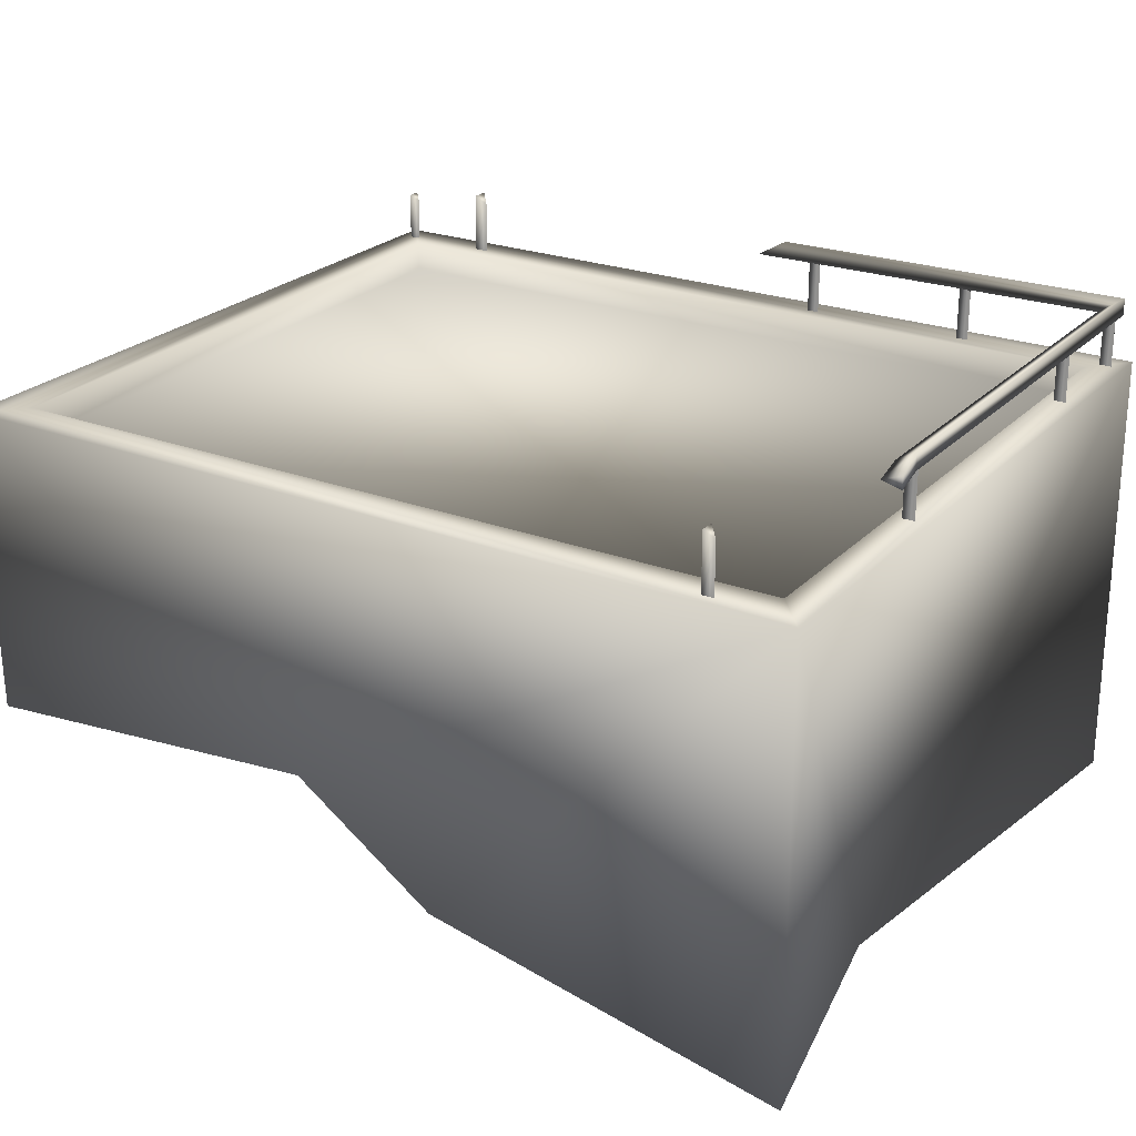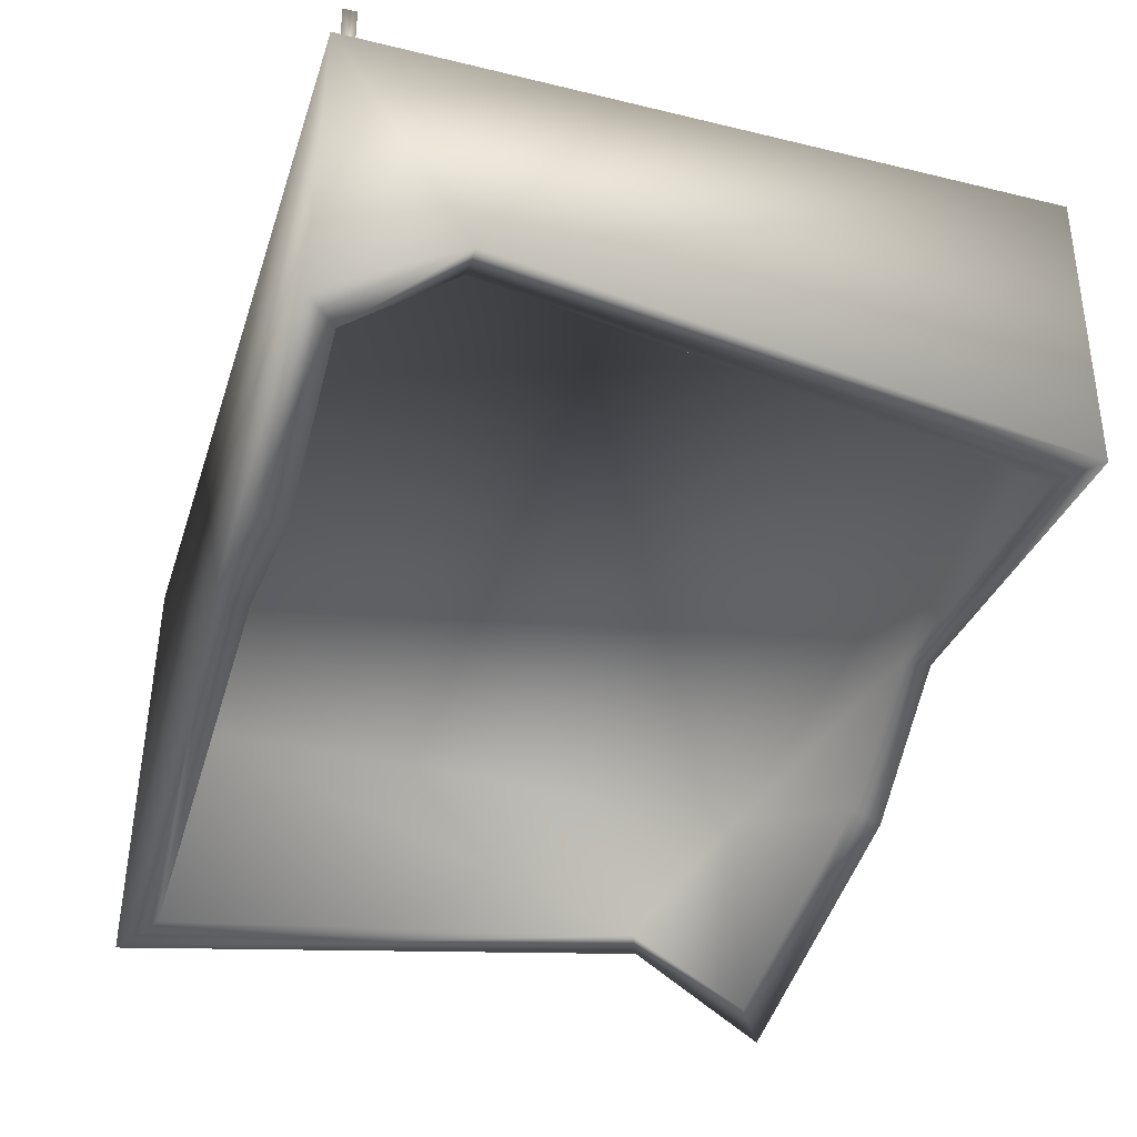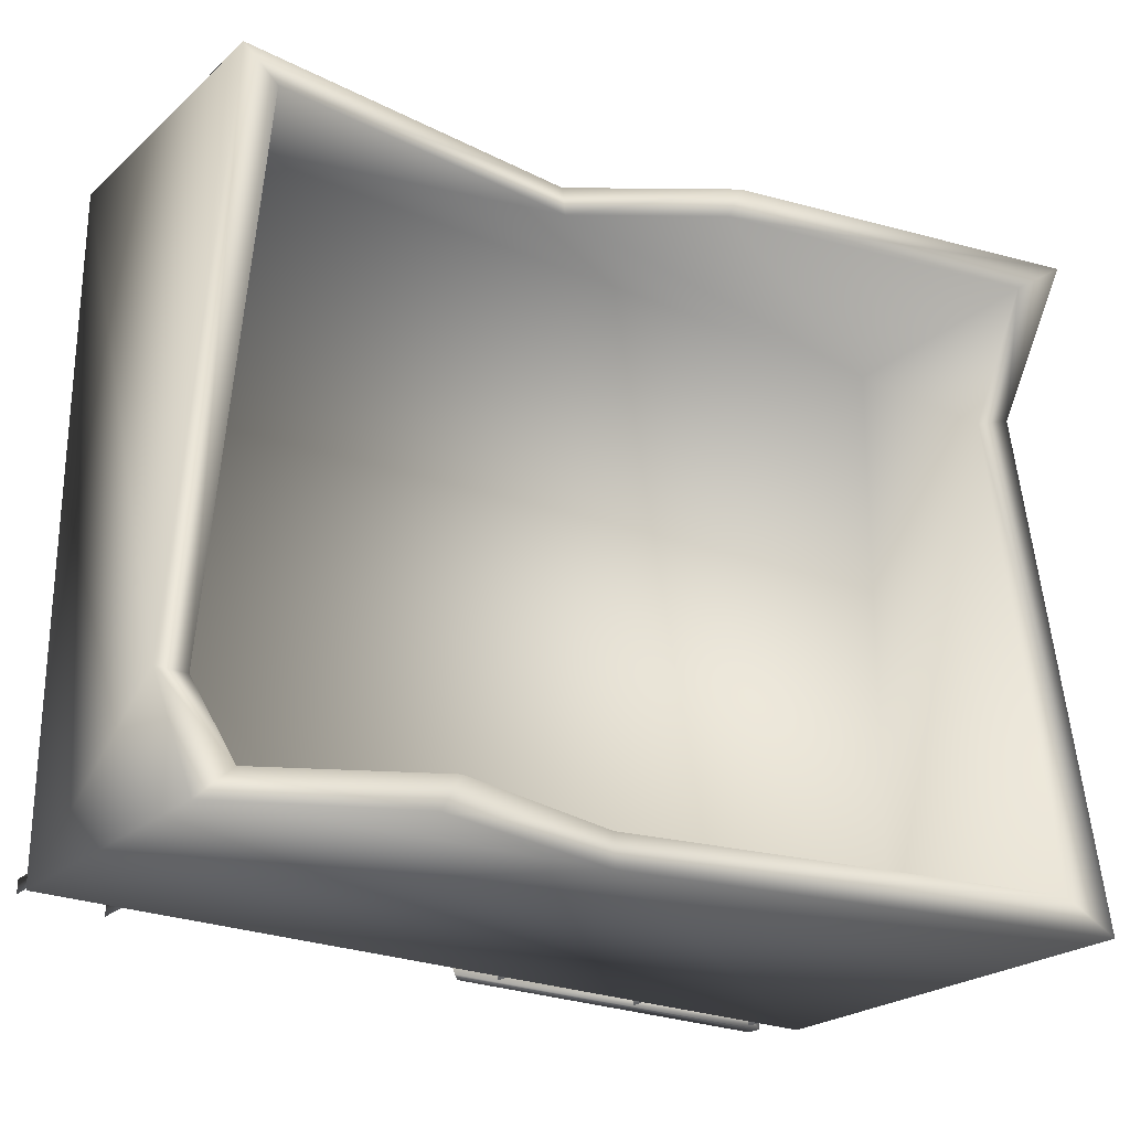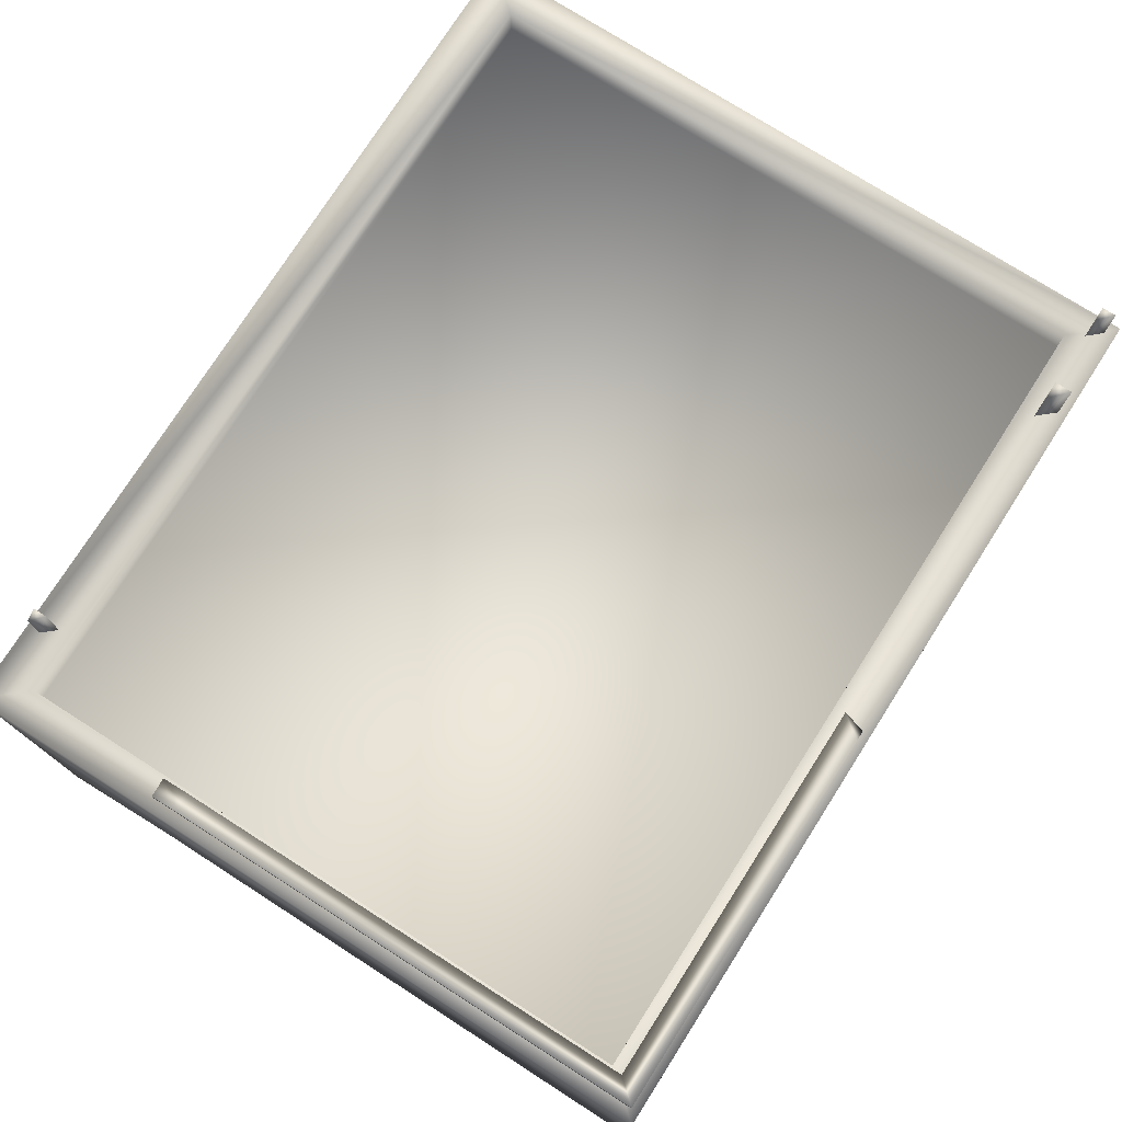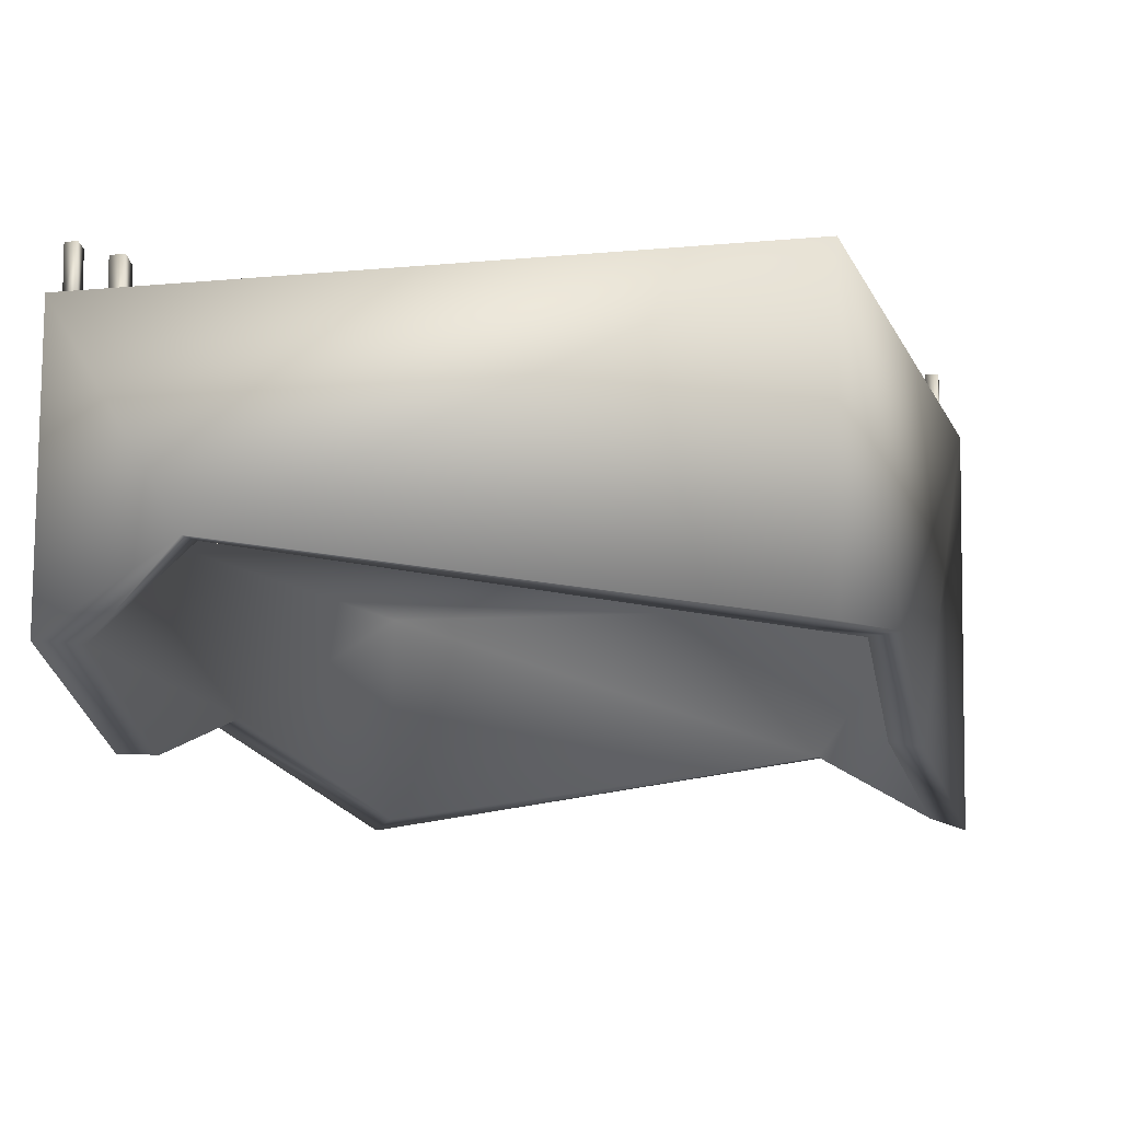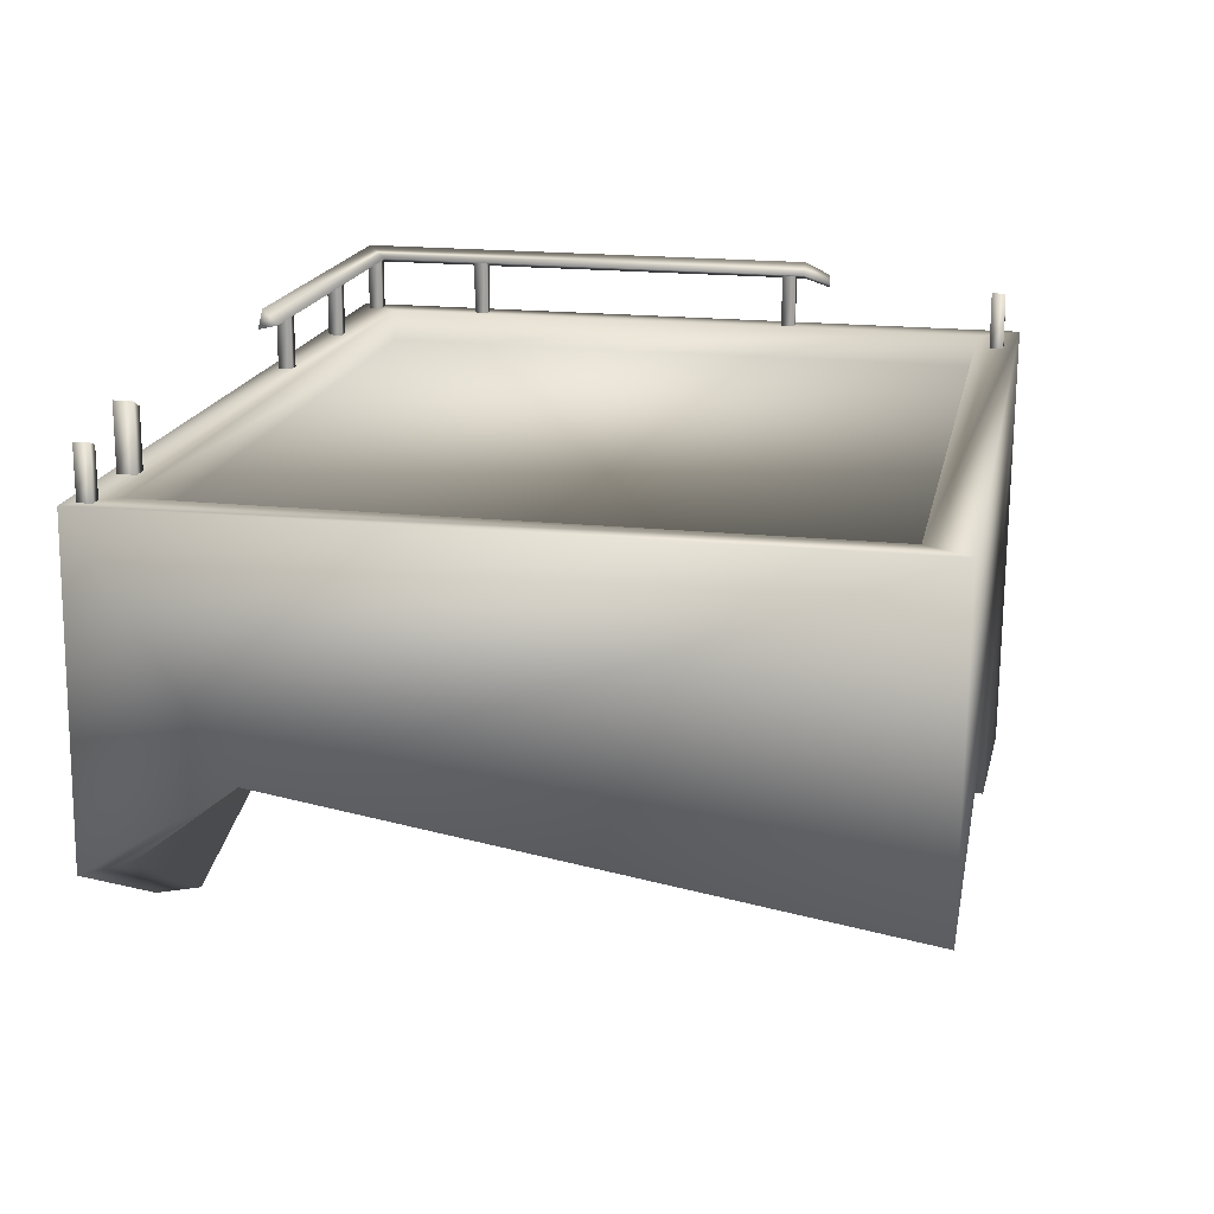
<metadata>
{"format":"obj","ext":"obj","renderer":"f3d","projection":"perspective","resolution":1024,"background":"white","views":[{"elev":24.2,"azim":32.6,"up":"+Y"},{"elev":-37.2,"azim":-107.1,"up":"+Y"},{"elev":-24.2,"azim":-35.2,"up":"+Z"},{"elev":76.0,"azim":122.5,"up":"+Y"},{"elev":-8.2,"azim":-74.1,"up":"+Y"},{"elev":17.1,"azim":-79.2,"up":"+Y"}]}
</metadata>
<code>
g fcbg_cityforest_broken_building_09
v -1.412 0.4588 -1.139
v -0.8553 0.1728 -1.142
v -0.1961 0.3215 -1.14
v -1.41 1.462 -1.128
v 1.41 1.469 -1.128
v 1.41 0.009329 -1.144
v 1.41 0.2744 0.6954
v 1.41 1.45 1.159
v 1.41 -0.009328 1.144
v 0.2461 0.2215 1.146
v -0.2183 0.5442 1.15
v -1.412 1.45 1.159
v -1.41 0.4412 1.149
v 1.299 1.468 -0.9939
v 1.41 1.45 1.159
v -1.299 1.461 -0.994
v -1.299 1.444 1.025
v -1.412 1.45 1.159
v 1.299 1.451 1.025
v 1.299 1.364 -0.9947
v -1.299 1.344 1.024
v -1.299 1.36 -0.9948
v 1.299 1.348 1.024
v 0.106 1.639 -1.029
v 0.1236 1.619 -1.099
v 0.1693 1.675 -1.099
v 1.314 1.646 -1.029
v 0.1236 1.619 -1.099
v 1.375 1.626 -1.099
v 1.376 1.614 0.4323
v 1.375 1.682 -1.099
v 0.1236 1.619 -1.099
v 1.375 1.626 -1.099
v 1.376 1.669 0.4329
v 1.376 1.614 0.4323
v 1.314 1.634 0.4323
v 1.376 1.586 0.5141
v 1.314 1.606 0.5208
v 1.376 1.629 0.5137
v 1.376 1.586 0.5141
v -1.025 1.637 -1.046
v -1.025 1.44 -1.045
v -1.074 1.44 -1.045
v -1.074 1.661 -1.045
v -1.074 1.441 -1.101
v -1.074 1.661 -1.101
v -1.025 1.637 -1.046
v -1.025 1.44 -1.045
v -1.333 1.606 -1.05
v -1.333 1.457 -1.049
v -1.372 1.457 -1.049
v -1.372 1.62 -1.049
v -1.371 1.457 -1.093
v -1.371 1.62 -1.094
v -1.333 1.606 -1.05
v -1.333 1.457 -1.049
v 1.148 1.612 1.116
v 1.148 1.439 1.117
v 1.109 1.439 1.117
v 1.109 1.631 1.117
v 1.109 1.439 1.072
v 1.109 1.631 1.072
v 1.148 1.612 1.116
v 1.148 1.439 1.117
v 1.33 1.649 -1.049
v 1.33 1.456 -1.049
v 1.331 1.456 -1.093
v 1.331 1.649 -1.093
v 1.369 1.456 -1.049
v 1.369 1.63 -1.049
v 1.369 1.63 -1.049
v 1.369 1.456 -1.049
v 1.33 1.456 -1.049
v 1.33 1.649 -1.049
v 0.8364 1.649 -1.049
v 0.8364 1.456 -1.049
v 0.8368 1.456 -1.093
v 0.8368 1.649 -1.093
v 0.8754 1.456 -1.049
v 0.8754 1.63 -1.049
v 0.8754 1.63 -1.049
v 0.8754 1.456 -1.049
v 0.8364 1.456 -1.049
v 0.8364 1.649 -1.049
v 0.2891 1.649 -1.049
v 0.2891 1.456 -1.049
v 0.2895 1.456 -1.093
v 0.2895 1.649 -1.093
v 0.3281 1.456 -1.049
v 0.3281 1.63 -1.049
v 0.3281 1.63 -1.049
v 0.3281 1.456 -1.049
v 0.2891 1.456 -1.049
v 0.2891 1.649 -1.049
v 1.33 1.646 -0.669
v 1.33 1.453 -0.6689
v 1.331 1.453 -0.7133
v 1.331 1.646 -0.7134
v 1.369 1.453 -0.669
v 1.369 1.627 -0.6693
v 1.369 1.627 -0.6693
v 1.369 1.453 -0.669
v 1.33 1.453 -0.6689
v 1.33 1.646 -0.669
v 1.33 1.637 0.4031
v 1.33 1.444 0.4032
v 1.331 1.445 0.3587
v 1.331 1.637 0.3587
v 1.369 1.444 0.4031
v 1.369 1.618 0.4028
v 1.369 1.618 0.4028
v 1.369 1.444 0.4031
v 1.33 1.444 0.4032
v 1.33 1.637 0.4031
v -1.412 0.4588 -1.139
v -1.41 1.462 -1.128
v -1.412 0.7393 -0.6844
v -1.412 1.45 1.159
v -1.41 0.4412 1.149
v -1.293 0.4578 -1.027
v -0.8553 0.1728 -1.142
v -1.412 0.4588 -1.139
v -1.412 0.7393 -0.6844
v -1.304 0.7393 -0.6844
v -1.41 0.4412 1.149
v -1.293 0.4367 1.041
v -0.2183 0.5442 1.15
v -0.2155 0.5298 1.042
v 0.2461 0.2215 1.146
v -1.293 0.8021 1.045
v 0.2042 0.2382 1.039
v 1.41 -0.009328 1.144
v -1.293 0.8202 -1.023
v 1.256 0.7993 1.045
v 1.256 0.02953 1.036
v 1.41 0.2744 0.6954
v 1.256 0.2579 0.6309
v 1.41 0.009329 -1.144
v 1.256 0.8162 -1.023
v 1.256 0.04639 -1.031
v -0.1961 0.3215 -1.14
v -0.1955 0.3285 -1.028
v -0.7912 0.1724 -1.03
g fcbg_cityforest_broken_building_09_0
f 3 2 1
f 4 3 1
f 5 3 4
f 6 3 5
f 6 5 7
f 5 8 7
f 7 8 9
f 8 10 9
f 11 10 8
f 12 11 8
f 13 11 12
f 14 5 4
f 5 14 15
f 16 14 4
f 17 16 4
f 18 17 4
f 17 18 15
f 14 19 15
f 19 17 15
f 20 14 16
f 14 20 19
f 17 21 16
f 21 17 19
f 22 20 16
f 21 22 16
f 23 21 19
f 20 23 19
f 23 20 22
f 21 23 22
f 26 25 24
f 24 27 26
f 24 28 27
f 28 29 27
f 27 29 30
f 27 31 26
f 32 26 31
f 33 32 31
f 33 31 34
f 31 27 34
f 35 33 34
f 36 27 30
f 27 36 34
f 30 37 36
f 37 38 36
f 36 38 34
f 37 39 38
f 38 39 34
f 34 39 35
f 39 40 35
f 43 42 41
f 44 43 41
f 45 43 44
f 46 45 44
f 47 46 44
f 48 45 46
f 47 48 46
f 51 50 49
f 52 51 49
f 53 51 52
f 54 53 52
f 55 54 52
f 56 53 54
f 55 56 54
f 59 58 57
f 60 59 57
f 61 59 60
f 62 61 60
f 63 62 60
f 64 61 62
f 63 64 62
f 67 66 65
f 68 67 65
f 69 67 68
f 70 69 68
f 73 72 71
f 74 73 71
f 77 76 75
f 78 77 75
f 79 77 78
f 80 79 78
f 83 82 81
f 84 83 81
f 87 86 85
f 88 87 85
f 89 87 88
f 90 89 88
f 93 92 91
f 94 93 91
f 97 96 95
f 98 97 95
f 99 97 98
f 100 99 98
f 103 102 101
f 104 103 101
f 107 106 105
f 108 107 105
f 109 107 108
f 110 109 108
f 113 112 111
f 114 113 111
f 117 116 115
f 118 116 117
f 119 118 117
f 122 121 120
f 122 120 123
f 120 124 123
f 123 124 125
f 124 126 125
f 127 125 126
f 128 127 126
f 127 128 129
f 126 124 130
f 130 128 126
f 128 131 129
f 129 131 132
f 130 124 133
f 124 120 133
f 130 134 128
f 128 134 131
f 130 133 134
f 131 135 132
f 131 134 135
f 132 135 136
f 135 137 136
f 135 134 137
f 136 137 138
f 133 139 134
f 134 139 137
f 137 140 138
f 137 139 140
f 138 140 141
f 139 133 142
f 140 139 142
f 140 142 141
f 142 133 120
f 141 142 121
f 143 142 120
f 142 143 121
f 121 143 120

</code>
